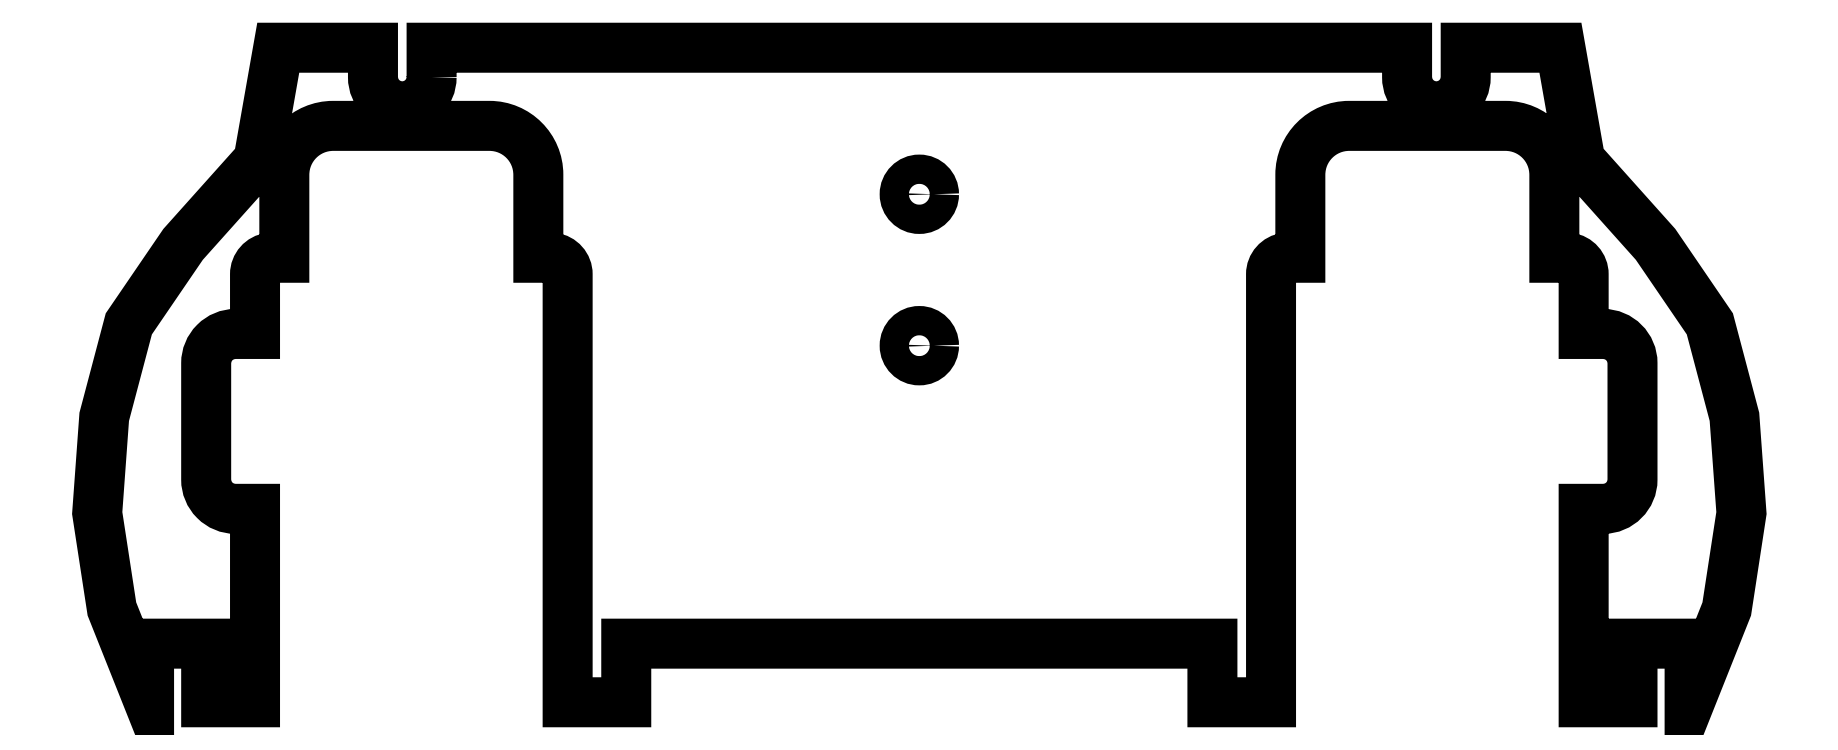
<metadata>
{"format":"dxf","ext":"dxf","renderer":"ezdxf+matplotlib","layout":"modelspace","background":"white","min_lineweight":24,"dpi":150}
</metadata>
<code>
0
SECTION
2
ENTITIES
0
CIRCLE
8
0
10
4.352e-13
20
41.5
30
0
40
1.5
210
0
220
-0
230
1
0
CIRCLE
8
0
10
4.208e-13
20
57
30
0
40
1.5
210
0
220
-0
230
1
0
LWPOLYLINE
8
0
90
70
70
1
43
0
10
-49.93
20
69
10
-49.93
20
72
10
49.93
20
72
10
49.93
20
69
42
1
10
55.93
20
69
10
55.93
20
72
10
65.62
20
72
10
67.65
20
60.49
10
75.36
20
51.87
10
80.92
20
43.73
10
83.44
20
34.22
10
84.15
20
24.37
10
82.65
20
14.55
10
78.85
20
5
10
78.85
20
11
10
73
20
11
10
73
20
5
10
68
20
5
10
68
20
24.8
10
70
20
24.8
42
0.4142
10
73
20
27.8
10
73
20
39.7
42
0.4142
10
70
20
42.7
10
68
20
42.7
10
68
20
48.8
42
0.3781
10
66.5
20
50.5
10
65
20
50.5
10
65
20
59
42
0.4142
10
60
20
64
10
44
20
64
42
0.4142
10
39
20
59
10
39
20
50.5
10
37.5
20
50.5
42
0.3781
10
36
20
48.8
10
36
20
5
10
30
20
5
10
30
20
11
10
-30
20
11
10
-30
20
5
10
-36
20
5
10
-36
20
48.8
42
0.3781
10
-37.5
20
50.5
10
-39
20
50.5
10
-39
20
59
42
0.4142
10
-44
20
64
10
-60
20
64
42
0.4142
10
-65
20
59
10
-65
20
50.5
10
-66.5
20
50.5
42
0.3781
10
-68
20
48.8
10
-68
20
42.7
10
-70
20
42.7
42
0.4142
10
-73
20
39.7
10
-73
20
27.8
42
0.4142
10
-70
20
24.8
10
-68
20
24.8
10
-68
20
5
10
-73
20
5
10
-73
20
11
10
-78.85
20
11
10
-78.85
20
5
10
-82.65
20
14.55
10
-84.15
20
24.37
10
-83.44
20
34.22
10
-80.92
20
43.73
10
-75.36
20
51.87
10
-67.65
20
60.49
10
-65.62
20
72
10
-55.93
20
72
10
-55.93
20
69
42
1
0
ENDSEC
0
EOF

</code>
